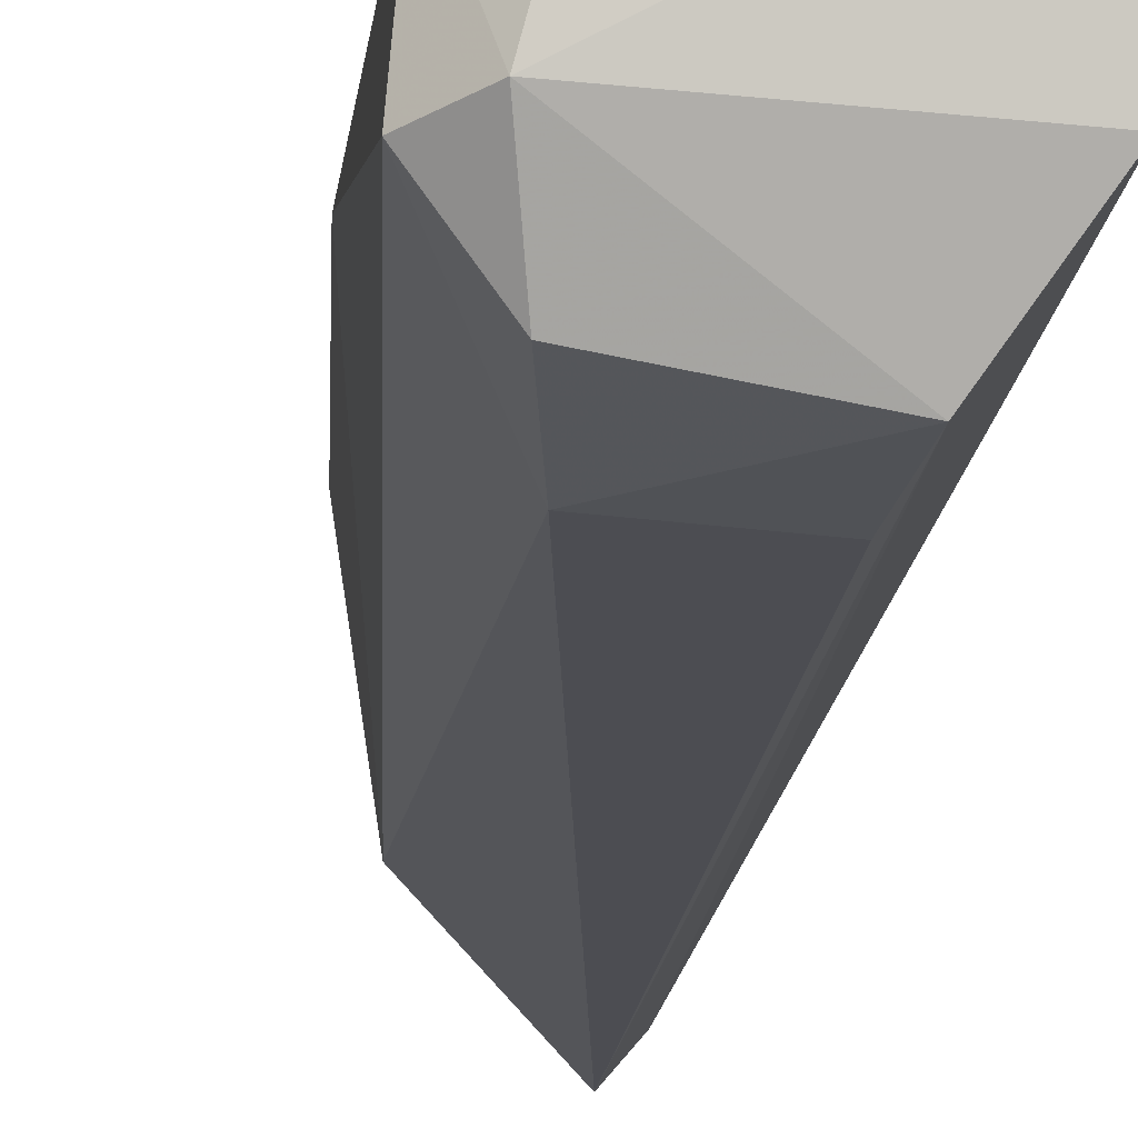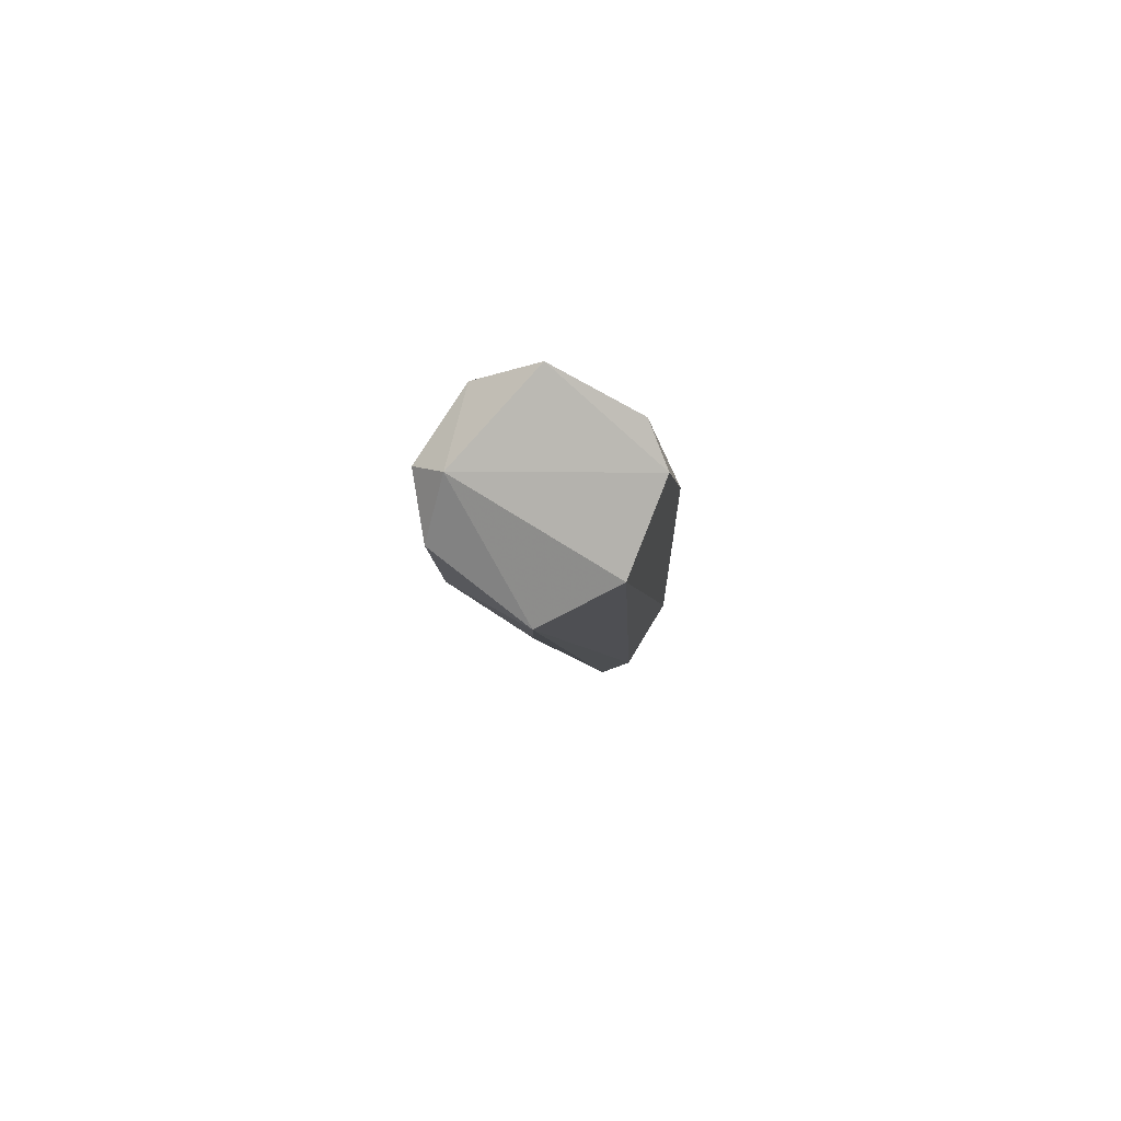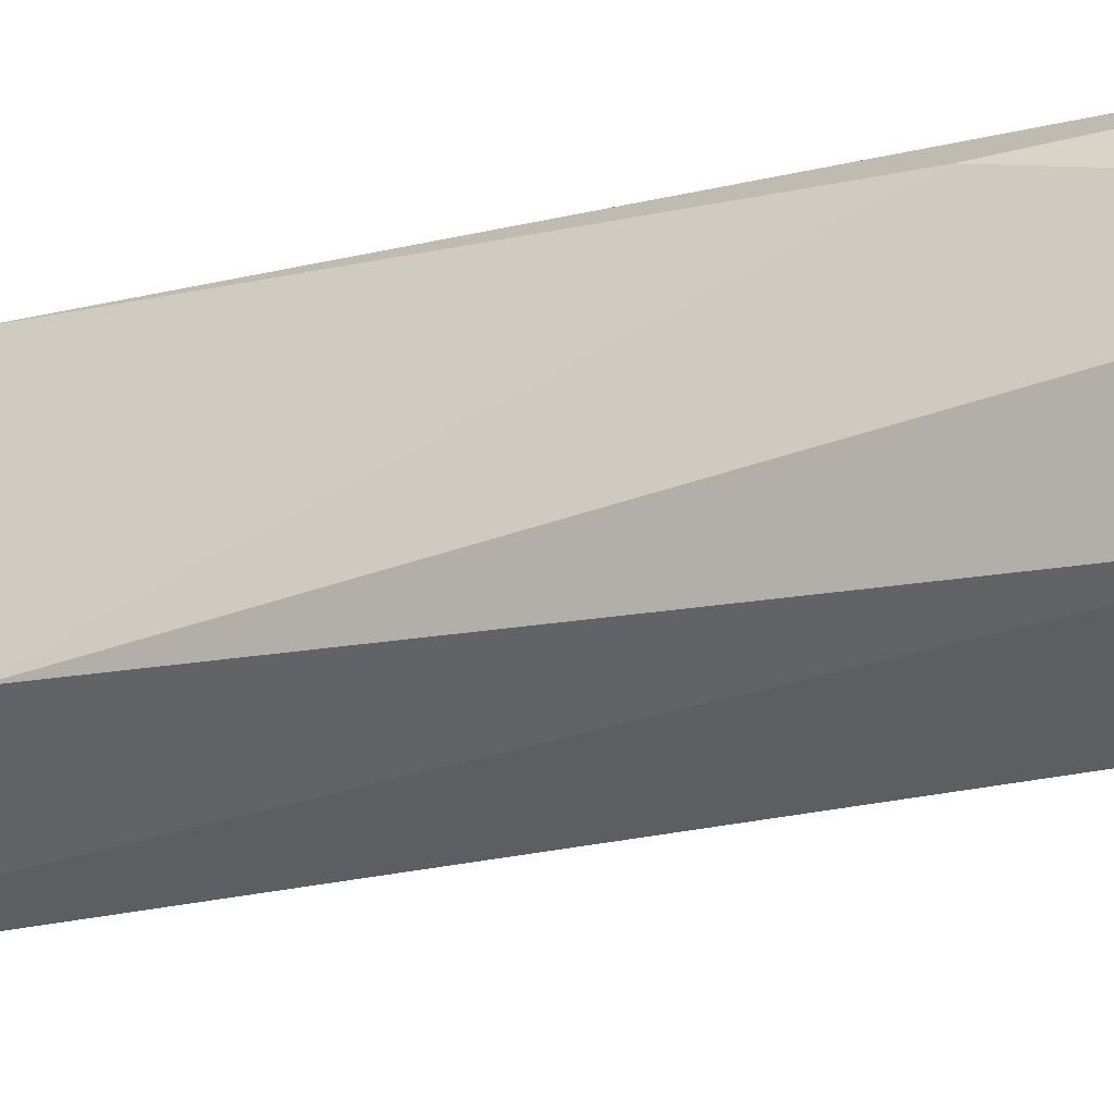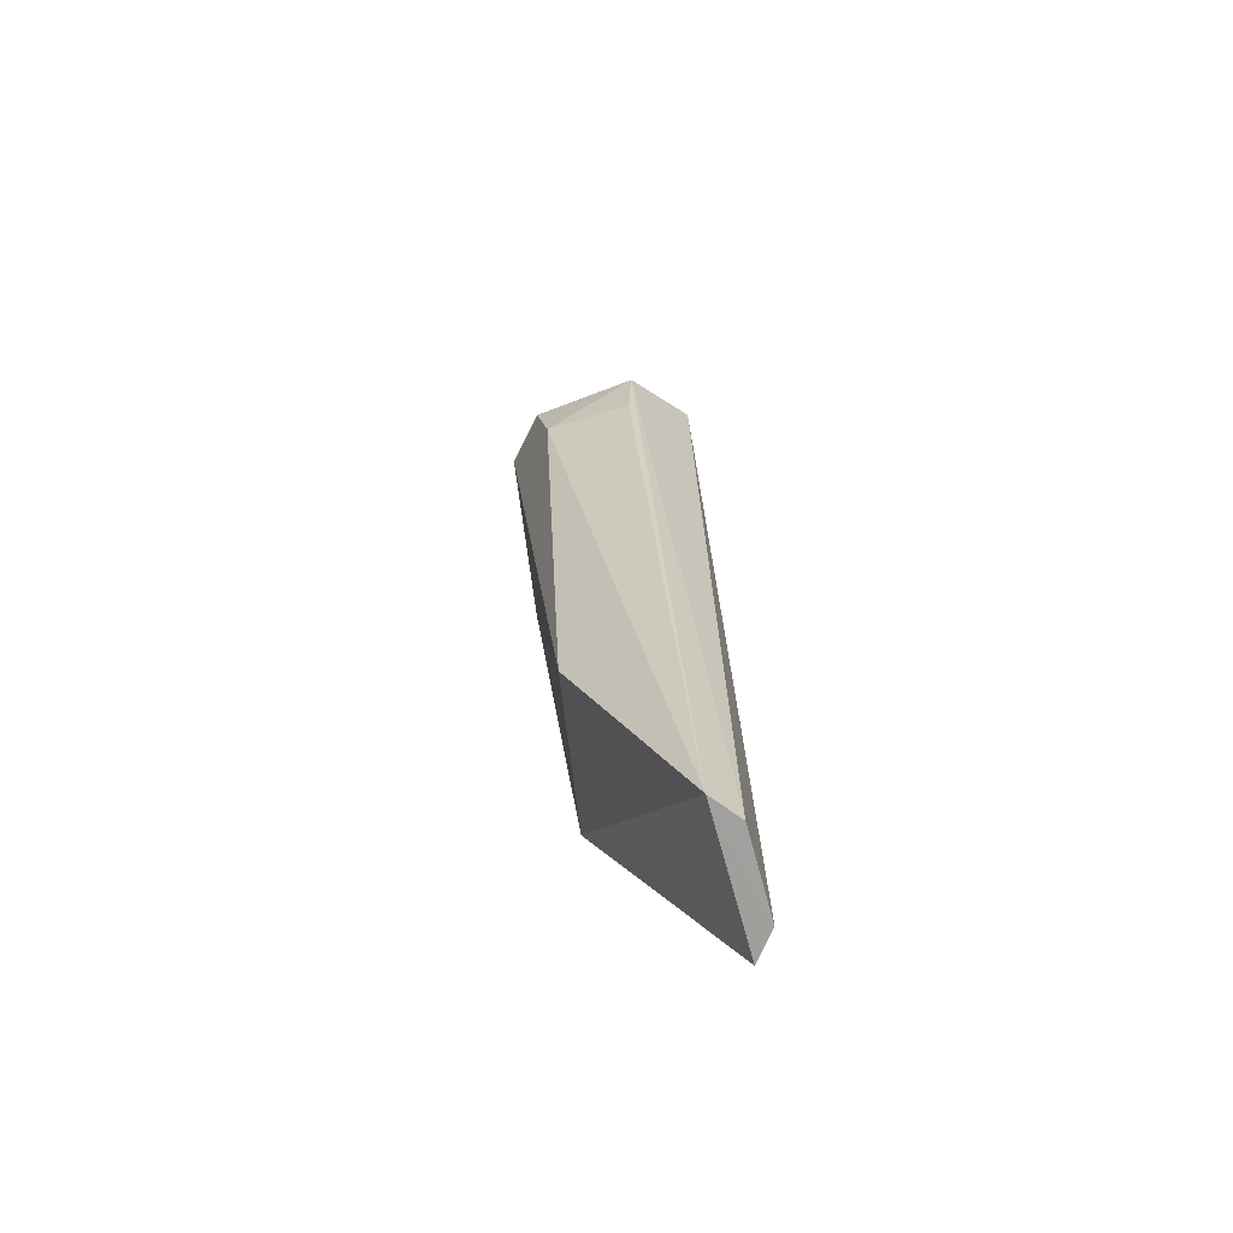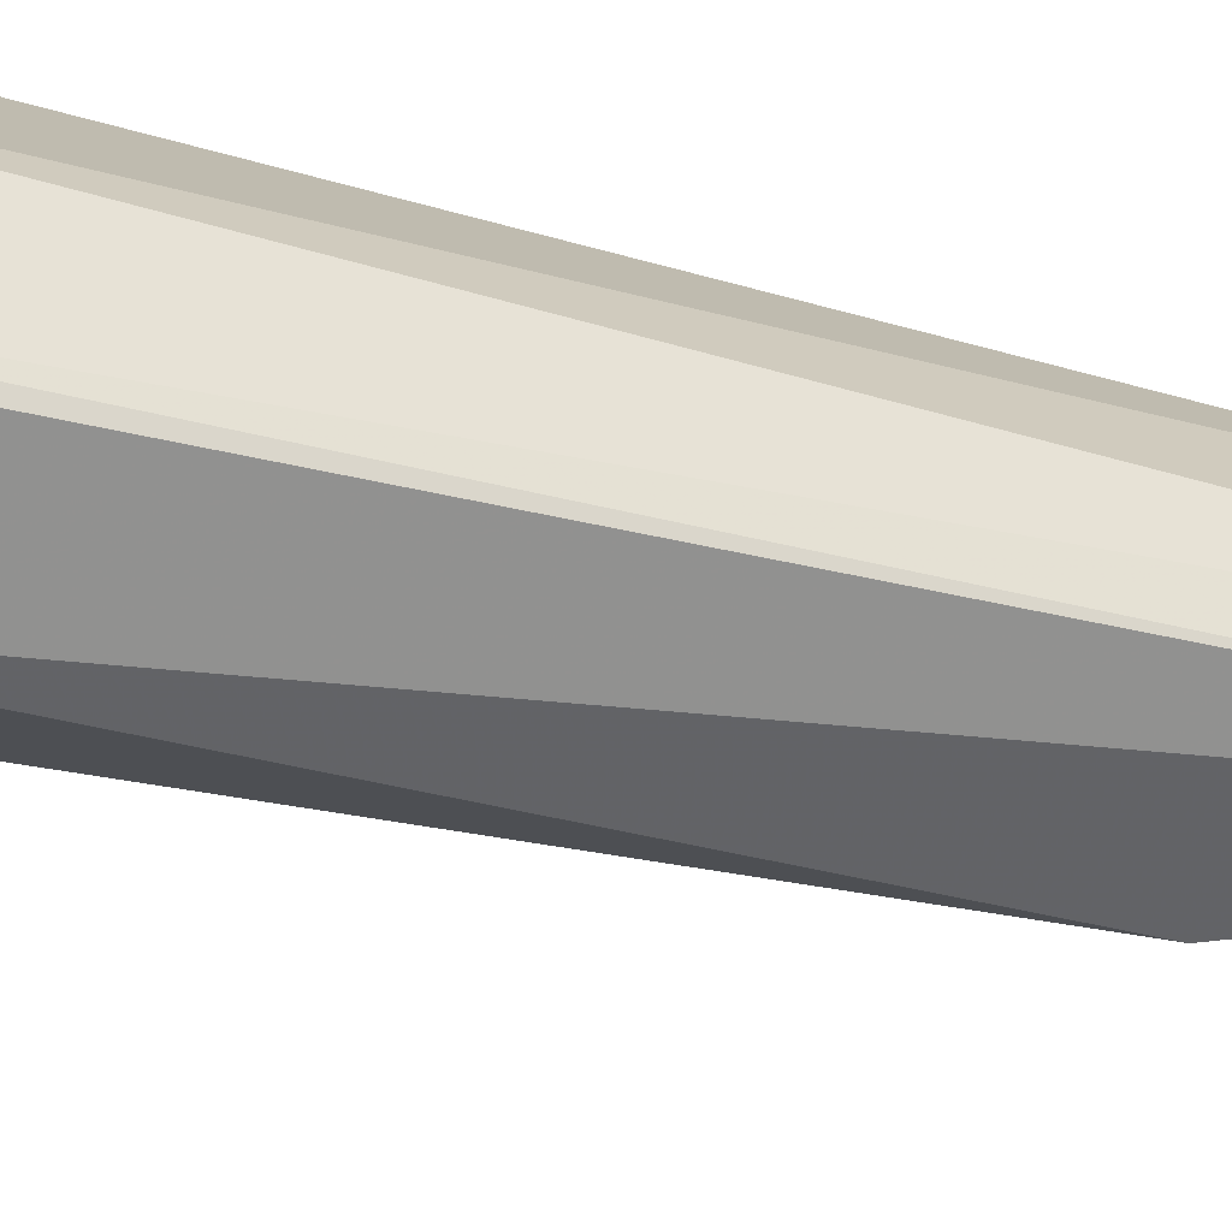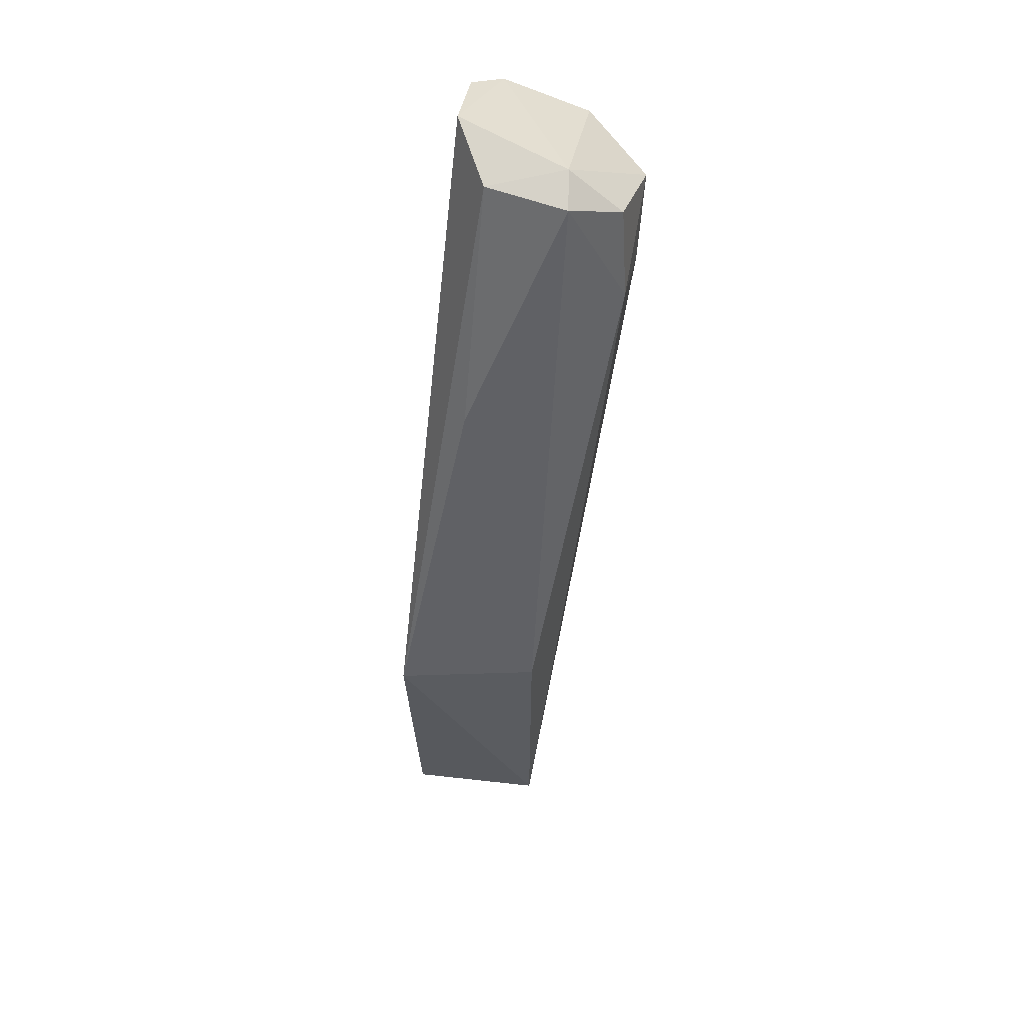
<metadata>
{"format":"obj","ext":"obj","renderer":"f3d","projection":"perspective","resolution":1024,"background":"white","views":[{"elev":-24.2,"azim":-7.0,"up":"+Y"},{"elev":78.4,"azim":31.0,"up":"+Z"},{"elev":-41.0,"azim":-68.2,"up":"+Y"},{"elev":-71.2,"azim":15.1,"up":"+Z"},{"elev":-69.9,"azim":73.8,"up":"+Y"},{"elev":34.4,"azim":-81.4,"up":"+Z"}]}
</metadata>
<code>
v 0.0107 -0.03117 0.4821
v 0.01714 -0.00764 0.341
v 0.01637 -0.006731 0.495
v -0.004583 -0.002719 0.4966
v -0.004593 -0.01496 0.3873
v 0.01368 0.01084 0.3409
v -0.008998 -0.02062 0.4908
v 0.01849 -0.02072 0.4895
v 0.01353 -0.01214 0.3409
v 0.01719 0.00639 0.3409
v 0.01612 0.0007054 0.4604
v -0.007982 0.009031 0.3862
v -0.004646 -0.02967 0.468
v 0.01047 -0.002258 0.4964
v -0.01298 -0.008136 0.4889
v -0.01385 -0.02126 0.4862
v 0.009863 -0.03016 0.4676
v -0.01284 -0.004494 0.4468
v -0.007215 -0.02908 0.4835
f 7 3 4
f 8 1 2
f 8 7 1
f 8 3 7
f 9 2 1
f 10 9 6
f 10 2 9
f 10 8 2
f 11 10 6
f 11 3 8
f 11 8 10
f 12 11 6
f 12 9 5
f 12 6 9
f 13 5 9
f 14 4 3
f 14 3 11
f 14 12 4
f 14 11 12
f 15 7 4
f 15 4 12
f 16 5 13
f 16 7 15
f 17 13 9
f 17 9 1
f 17 1 13
f 18 16 15
f 18 15 12
f 18 12 5
f 18 5 16
f 19 16 13
f 19 13 1
f 19 1 7
f 19 7 16

</code>
